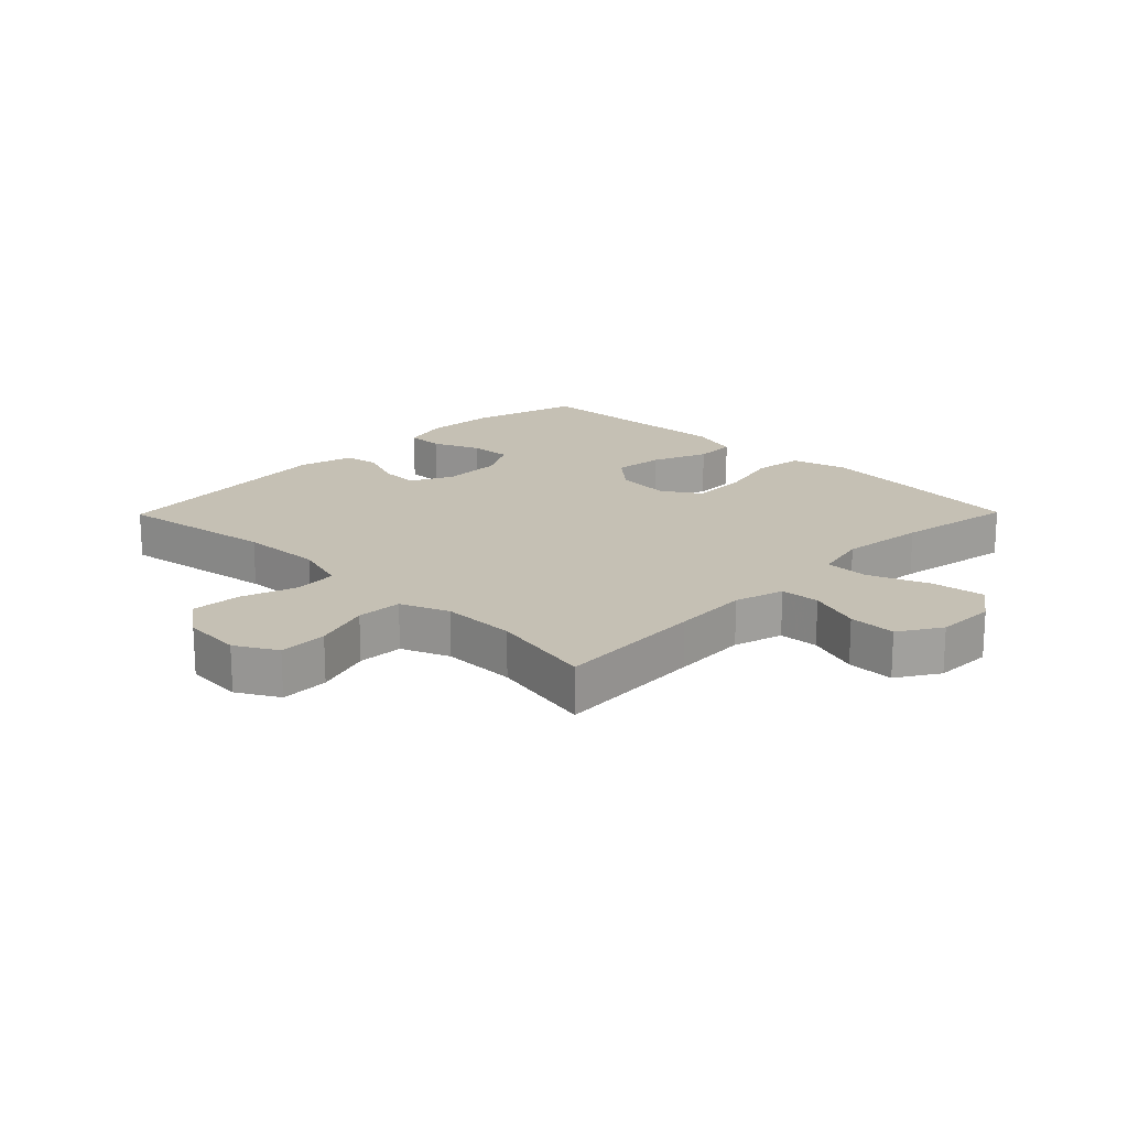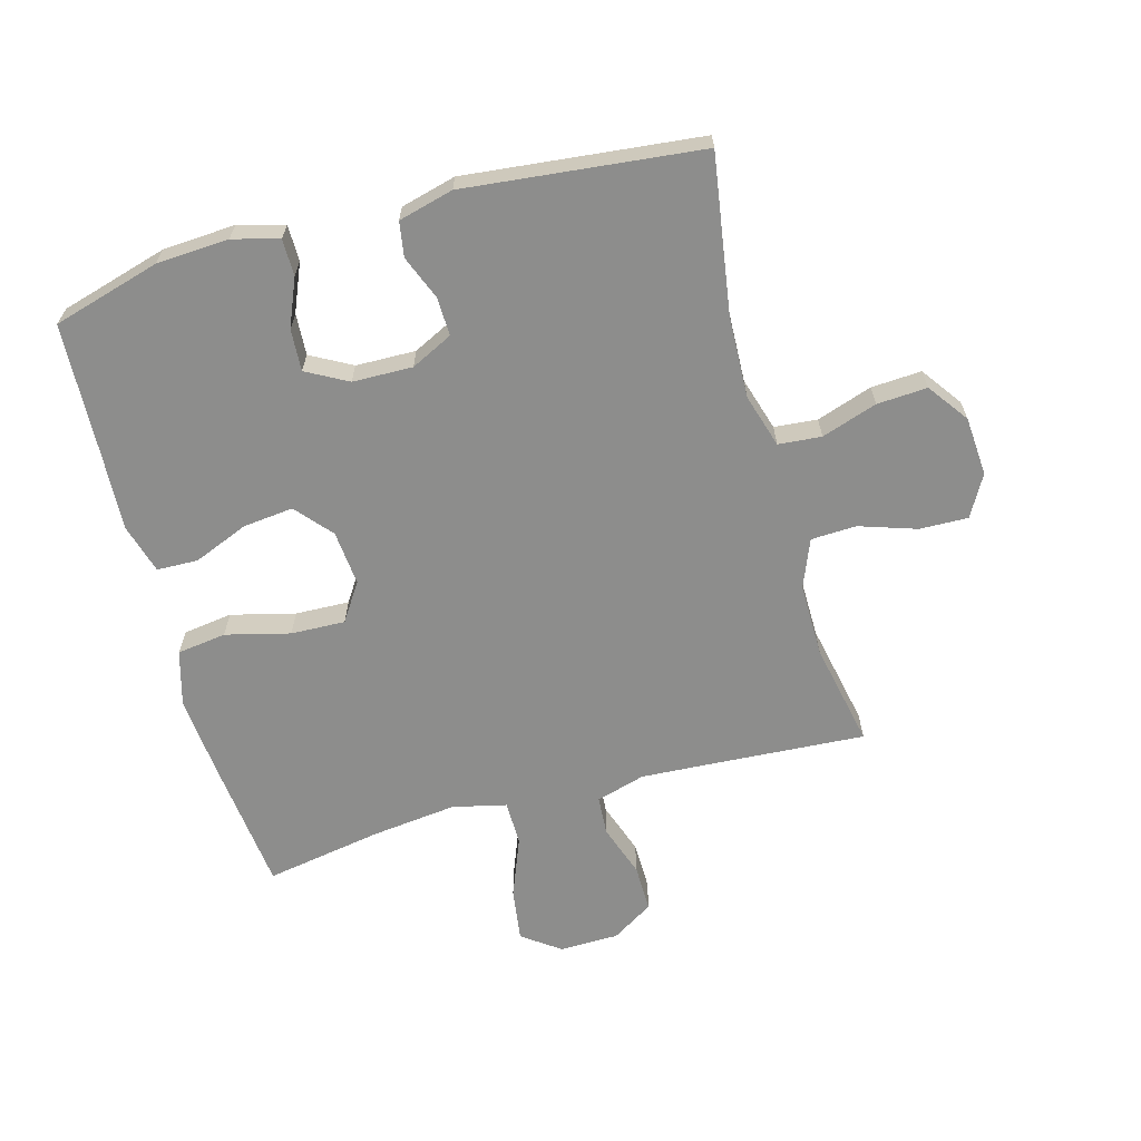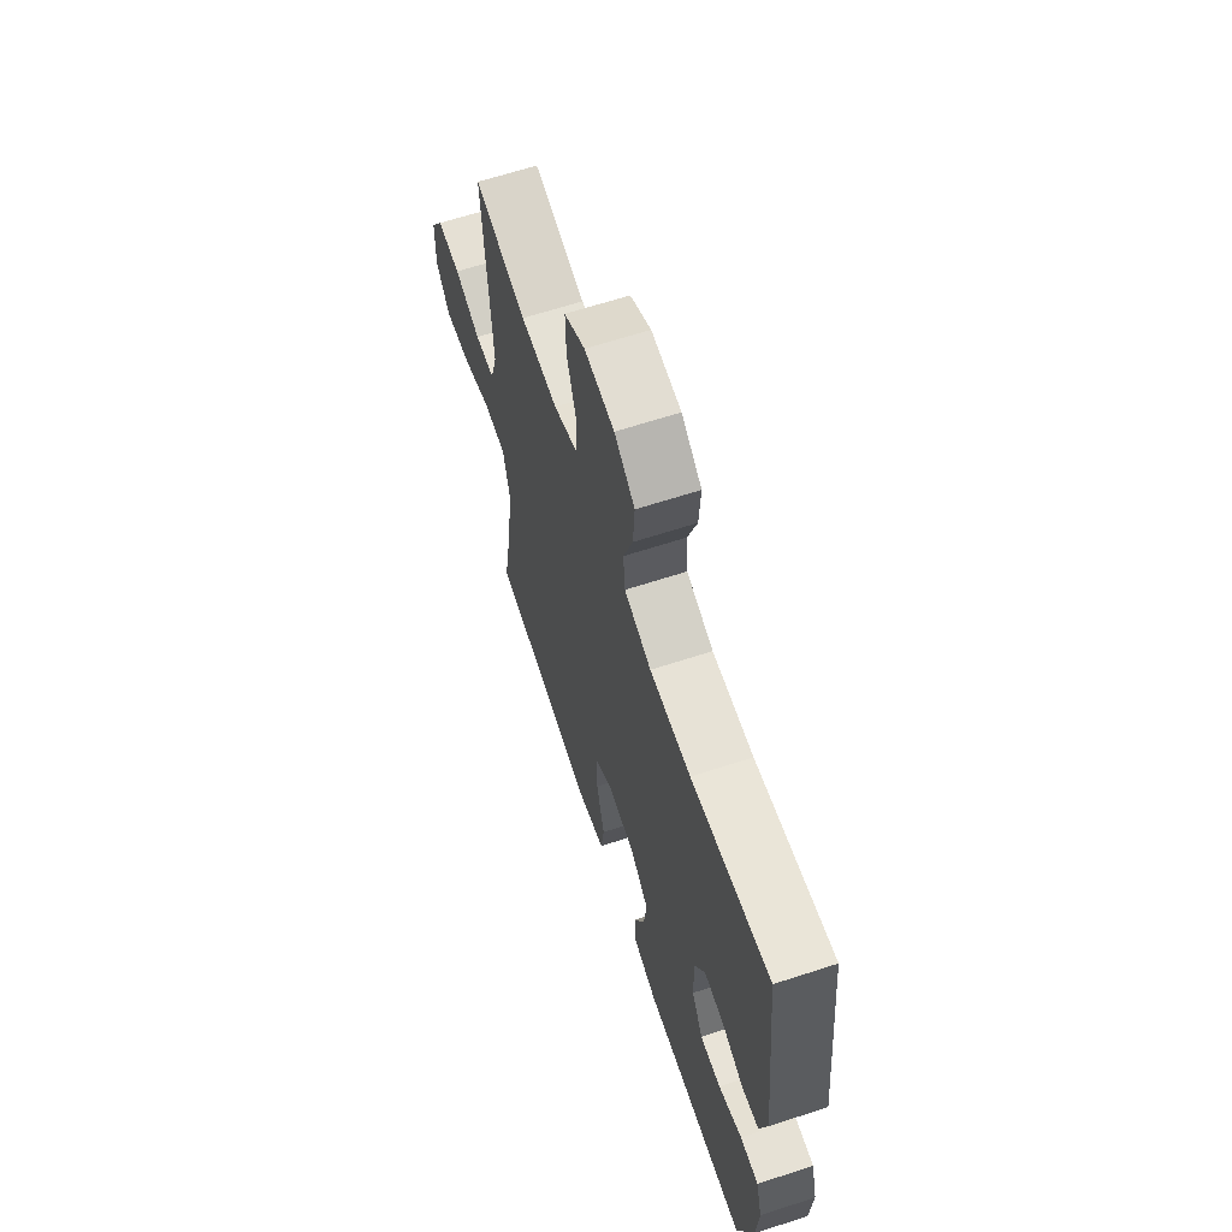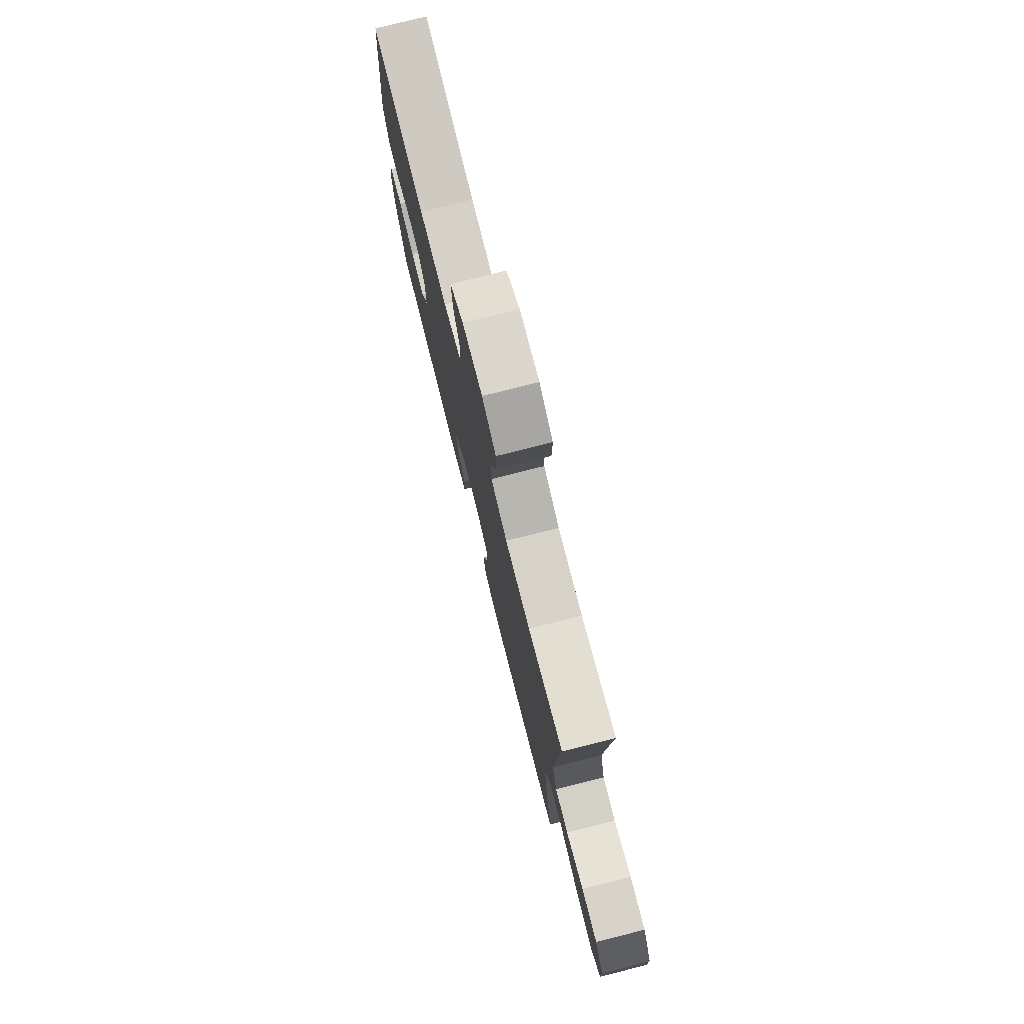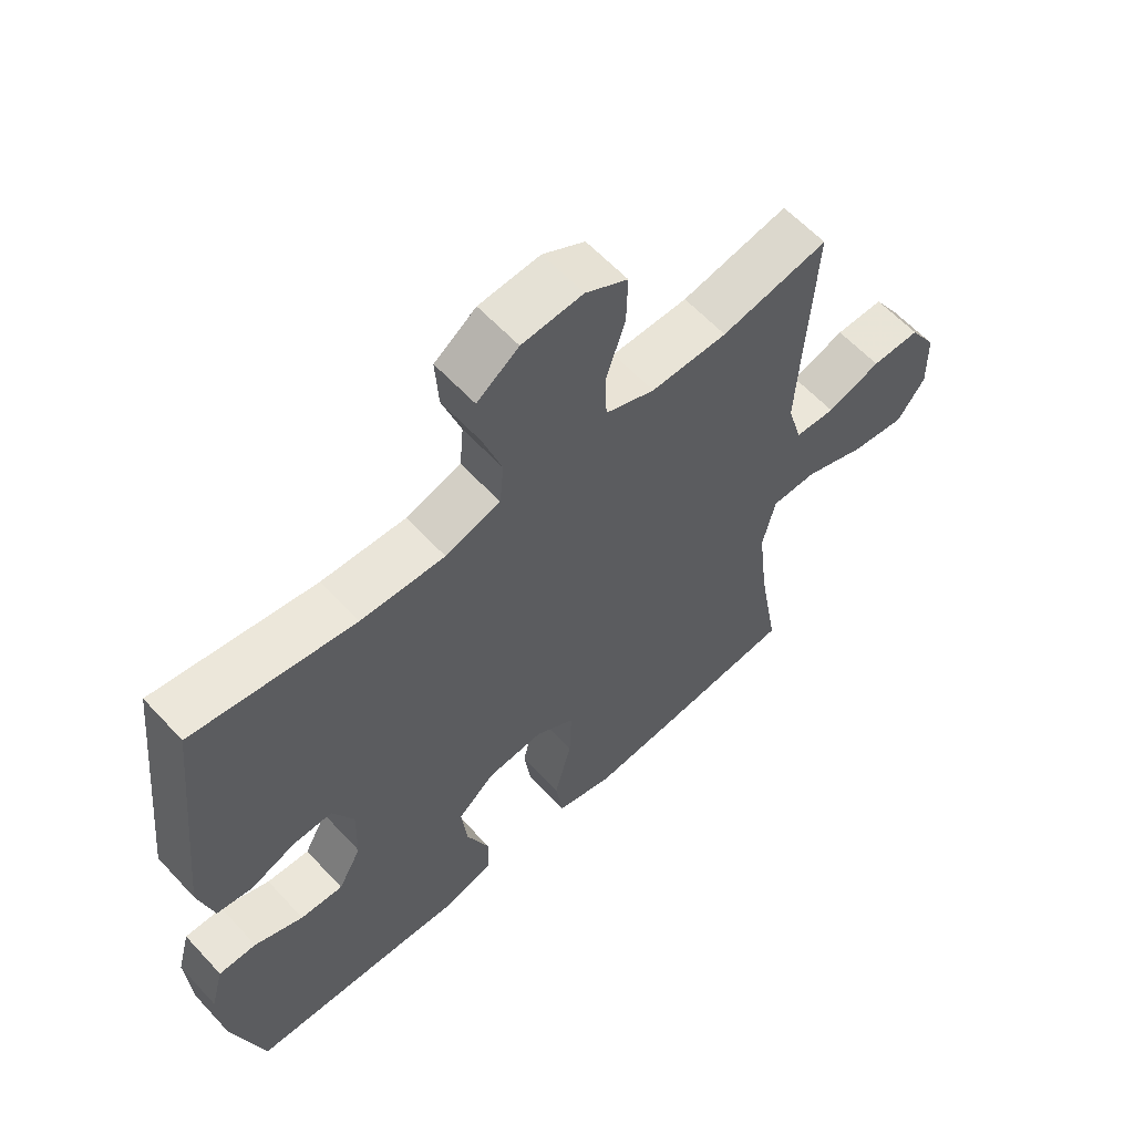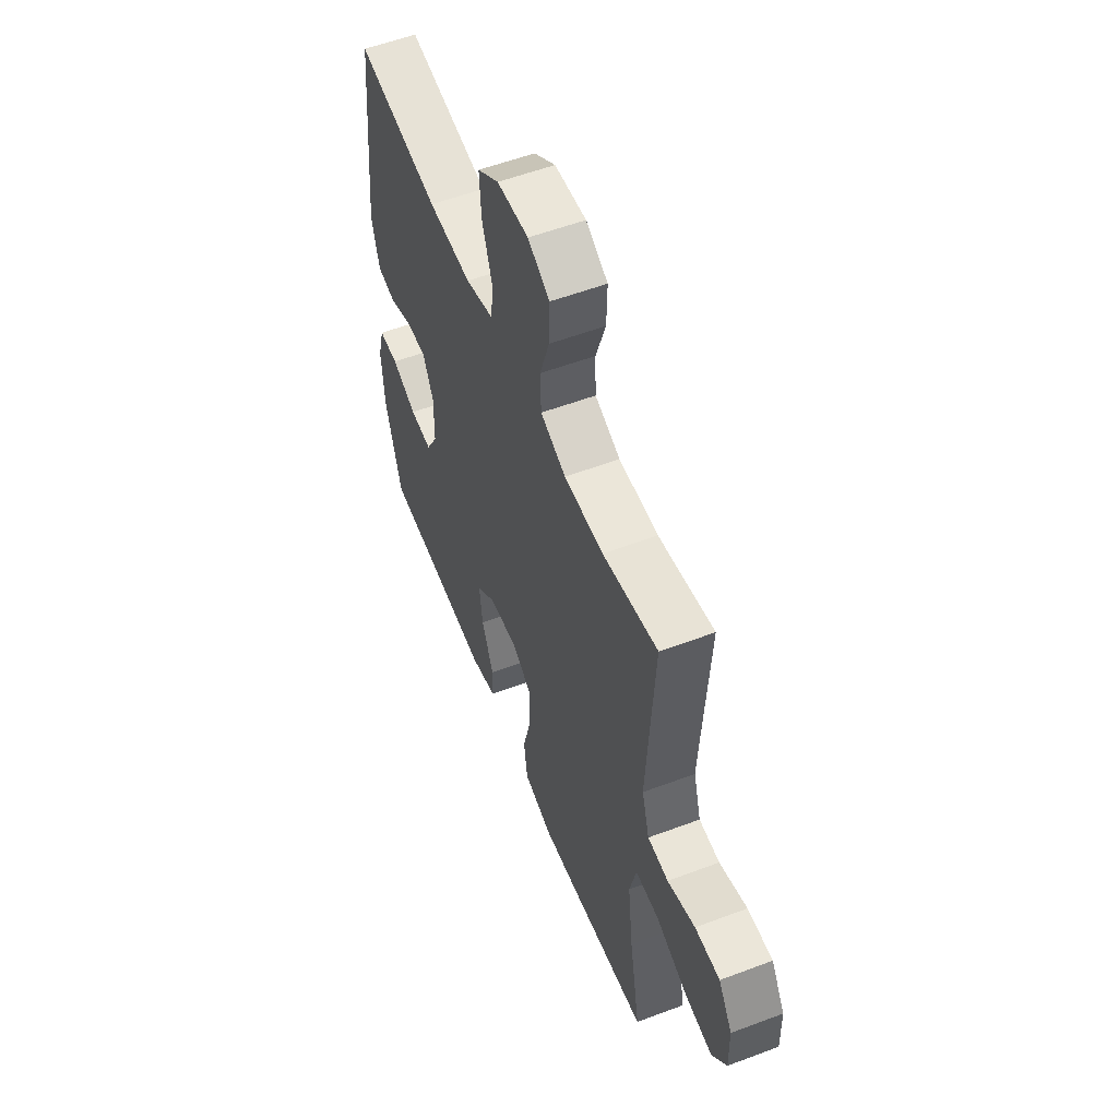
<metadata>
{"format":"obj","ext":"obj","renderer":"f3d","projection":"perspective","resolution":1024,"background":"white","views":[{"elev":18.4,"azim":44.5,"up":"+Y"},{"elev":-64.5,"azim":-74.6,"up":"+Y"},{"elev":64.6,"azim":-108.2,"up":"+Z"},{"elev":77.7,"azim":75.8,"up":"+Z"},{"elev":60.4,"azim":-42.5,"up":"+Z"},{"elev":56.2,"azim":68.5,"up":"+Z"}]}
</metadata>
<code>
v 0.5 0.07 -0.5
v 0.285 0.07 -0.523
v 0.153 0.07 -0.535
v 0.064 0.07 -0.51
v 0.053 0.07 -0.431
v 0.079 0.07 -0.328
v 0.082 0.07 -0.241
v 0.021 0.07 -0.201
v -0.067 0.07 -0.209
v -0.125 0.07 -0.259
v -0.116 0.07 -0.34
v -0.08 0.07 -0.428
v -0.082 0.07 -0.494
v -0.162 0.07 -0.517
v -0.287 0.07 -0.51
v -0.5 0.07 -0.5
v -0.549 0.07 -0.328
v -0.556 0.07 -0.212
v -0.536 0.07 -0.138
v -0.477 0.07 -0.138
v -0.401 0.07 -0.17
v -0.334 0.07 -0.174
v -0.298 0.07 -0.108
v -0.296 0.07 -0.012
v -0.329 0.07 0.055
v -0.391 0.07 0.053
v -0.461 0.07 0.025
v -0.517 0.07 0.034
v -0.54 0.07 0.122
v -0.5 0.07 0.5
v -0.248 0.07 0.461
v -0.117 0.07 0.456
v -0.031 0.07 0.482
v -0.025 0.07 0.551
v -0.055 0.07 0.64
v -0.06 0.07 0.721
v 0.005 0.07 0.768
v 0.1 0.07 0.775
v 0.166 0.07 0.738
v 0.164 0.07 0.66
v 0.134 0.07 0.569
v 0.137 0.07 0.496
v 0.214 0.07 0.465
v 0.333 0.07 0.466
v 0.5 0.07 0.5
v 0.485 0.07 0.26
v 0.478 0.07 0.138
v 0.501 0.07 0.059
v 0.564 0.07 0.055
v 0.648 0.07 0.084
v 0.724 0.07 0.085
v 0.766 0.07 0.018
v 0.768 0.07 -0.077
v 0.724 0.07 -0.138
v 0.639 0.07 -0.126
v 0.542 0.07 -0.088
v 0.471 0.07 -0.089
v 0.451 0.07 -0.175
v 0.467 0.07 -0.311
v 0.5 0 -0.5
v 0.285 0 -0.523
v 0.153 0 -0.535
v 0.064 0 -0.51
v 0.053 0 -0.431
v 0.079 0 -0.328
v 0.082 0 -0.241
v 0.021 0 -0.201
v -0.067 0 -0.209
v -0.125 0 -0.259
v -0.116 0 -0.34
v -0.08 0 -0.428
v -0.082 0 -0.494
v -0.162 0 -0.517
v -0.287 0 -0.51
v -0.5 0 -0.5
v -0.549 0 -0.328
v -0.556 0 -0.212
v -0.536 0 -0.138
v -0.477 0 -0.138
v -0.401 0 -0.17
v -0.334 0 -0.174
v -0.298 0 -0.108
v -0.296 0 -0.012
v -0.329 0 0.055
v -0.391 0 0.053
v -0.461 0 0.025
v -0.517 0 0.034
v -0.54 0 0.122
v -0.5 0 0.5
v -0.248 0 0.461
v -0.117 0 0.456
v -0.031 0 0.482
v -0.025 0 0.551
v -0.055 0 0.64
v -0.06 0 0.721
v 0.005 0 0.768
v 0.1 0 0.775
v 0.166 0 0.738
v 0.164 0 0.66
v 0.134 0 0.569
v 0.137 0 0.496
v 0.214 0 0.465
v 0.333 0 0.466
v 0.5 0 0.5
v 0.485 0 0.26
v 0.478 0 0.138
v 0.501 0 0.059
v 0.564 0 0.055
v 0.648 0 0.084
v 0.724 0 0.085
v 0.766 0 0.018
v 0.768 0 -0.077
v 0.724 0 -0.138
v 0.639 0 -0.126
v 0.542 0 -0.088
v 0.471 0 -0.089
v 0.451 0 -0.175
v 0.467 0 -0.311
f 54 55 56
f 53 54 56
f 52 53 56
f 51 52 56
f 50 51 56
f 49 50 56
f 48 49 56 57
f 47 48 57 58
f 44 45 46
f 46 47 58
f 44 46 58
f 43 44 58
f 39 40 41
f 38 39 41
f 37 38 41
f 36 37 41
f 35 36 41
f 34 35 41
f 33 34 41 42
f 43 58 59
f 42 43 59
f 33 42 59
f 32 33 59
f 29 30 31
f 28 29 31
f 27 28 31
f 26 27 31
f 19 20 21
f 18 19 21
f 17 18 21
f 16 17 21
f 15 16 21
f 15 21 22
f 14 15 22
f 13 14 22
f 12 13 22
f 11 12 22
f 10 11 22 23
f 4 5 6
f 3 4 6
f 2 3 6
f 1 2 6
f 59 1 6
f 59 6 7
f 32 59 7 8
f 25 26 31 32
f 32 8 9
f 25 32 9
f 24 25 9
f 9 10 23 24
f 115 114 113
f 115 113 112
f 115 112 111
f 115 111 110
f 115 110 109
f 115 109 108
f 116 115 108 107
f 117 116 107 106
f 105 104 103
f 117 106 105
f 117 105 103
f 117 103 102
f 100 99 98
f 100 98 97
f 100 97 96
f 100 96 95
f 100 95 94
f 100 94 93
f 101 100 93 92
f 118 117 102
f 118 102 101
f 118 101 92
f 118 92 91
f 90 89 88
f 90 88 87
f 90 87 86
f 90 86 85
f 80 79 78
f 80 78 77
f 80 77 76
f 80 76 75
f 80 75 74
f 81 80 74
f 81 74 73
f 81 73 72
f 81 72 71
f 81 71 70
f 82 81 70 69
f 65 64 63
f 65 63 62
f 65 62 61
f 65 61 60
f 65 60 118
f 66 65 118
f 67 66 118 91
f 91 90 85 84
f 68 67 91
f 68 91 84
f 68 84 83
f 83 82 69 68
f 1 60 61 2
f 2 61 62 3
f 3 62 63 4
f 4 63 64 5
f 5 64 65 6
f 6 65 66 7
f 7 66 67 8
f 8 67 68 9
f 9 68 69 10
f 10 69 70 11
f 11 70 71 12
f 12 71 72 13
f 13 72 73 14
f 14 73 74 15
f 15 74 75 16
f 16 75 76 17
f 17 76 77 18
f 18 77 78 19
f 19 78 79 20
f 20 79 80 21
f 21 80 81 22
f 22 81 82 23
f 23 82 83 24
f 24 83 84 25
f 25 84 85 26
f 26 85 86 27
f 27 86 87 28
f 28 87 88 29
f 29 88 89 30
f 30 89 90 31
f 31 90 91 32
f 32 91 92 33
f 33 92 93 34
f 34 93 94 35
f 35 94 95 36
f 36 95 96 37
f 37 96 97 38
f 38 97 98 39
f 39 98 99 40
f 40 99 100 41
f 41 100 101 42
f 42 101 102 43
f 43 102 103 44
f 44 103 104 45
f 45 104 105 46
f 46 105 106 47
f 47 106 107 48
f 48 107 108 49
f 49 108 109 50
f 50 109 110 51
f 51 110 111 52
f 52 111 112 53
f 53 112 113 54
f 54 113 114 55
f 55 114 115 56
f 56 115 116 57
f 57 116 117 58
f 58 117 118 59
f 59 118 60 1

</code>
